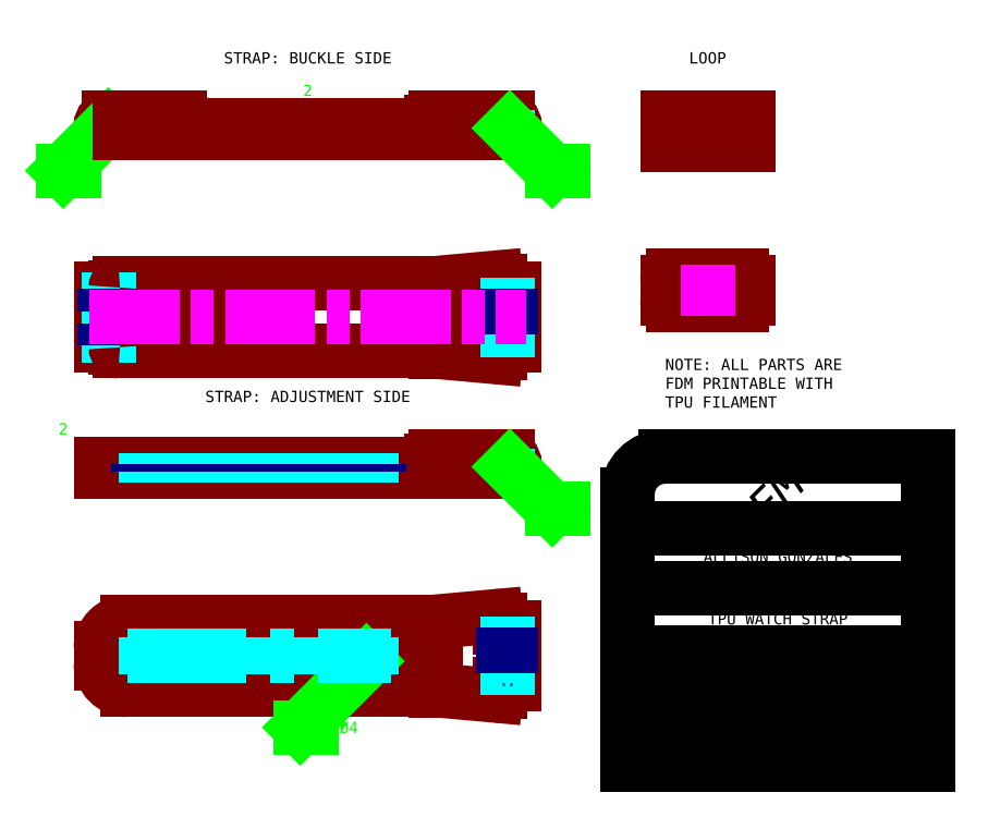
<metadata>
{"format":"dxf","ext":"dxf","renderer":"ezdxf+matplotlib","layout":"modelspace","background":"white","min_lineweight":24,"dpi":150}
</metadata>
<code>
0
SECTION
2
ENTITIES
0
ARC
8
visible
10
7
20
9
30
0
40
7
50
180
51
270
0
ARC
8
visible
10
7
20
13
30
0
40
7
50
90
51
180
0
LINE
8
visible
10
0
20
13
30
0
11
0
21
9
31
0
0
LINE
8
visible
10
0
20
108.5
30
0
11
0
21
102.5
31
0
0
LINE
8
visible
10
0
20
99.5
30
0
11
0
21
93.5
31
0
0
LINE
8
visible
10
7
20
20
30
0
11
88
21
20
31
0
0
LINE
8
visible
10
5
20
110
30
0
11
88
21
110
31
0
0
LINE
8
visible
10
7
20
2
30
0
11
88
21
2
31
0
0
LINE
8
visible
10
5
20
92
30
0
11
88
21
92
31
0
0
LINE
8
visible
10
88
20
20
30
0
11
88
21
2
31
0
0
LINE
8
visible
10
88
20
110
30
0
11
88
21
92
31
0
0
CIRCLE
8
visible
10
12
20
11
30
0
40
2
0
CIRCLE
8
visible
10
24
20
11
30
0
40
2
0
CIRCLE
8
visible
10
36
20
11
30
0
40
2
0
CIRCLE
8
visible
10
48
20
11
30
0
40
2
0
CIRCLE
8
visible
10
60
20
11
30
0
40
2
0
CIRCLE
8
visible
10
72
20
11
30
0
40
2
0
LINE
8
visible
10
88
20
20
30
0
11
104.9
21
21.54
31
0
0
LINE
8
visible
10
88
20
110
30
0
11
104.9
21
111.5
31
0
0
LINE
8
visible
10
110
20
18.5
30
0
11
110
21
3.5
31
0
0
LINE
8
visible
10
110
20
108.5
30
0
11
110
21
93.5
31
0
0
LINE
8
visible
10
104.9
20
0.4628
30
0
11
88
21
2
31
0
0
LINE
8
visible
10
104.9
20
90.46
30
0
11
88
21
92
31
0
0
LINE
8
visible
10
81
20
20
30
0
11
81
21
2
31
0
0
LINE
8
visible
10
81
20
110
30
0
11
81
21
92
31
0
0
LINE
8
visible
10
89
20
20.09
30
0
11
89
21
1.909
31
0
0
LINE
8
visible
10
89
20
110.1
30
0
11
89
21
91.91
31
0
0
LINE
8
visible
10
106
20
18.5
30
0
11
110
21
18.5
31
0
0
LINE
8
visible
10
106
20
108.5
30
0
11
110
21
108.5
31
0
0
LINE
8
visible
10
106
20
20.54
30
0
11
106
21
18.5
31
0
0
LINE
8
visible
10
106
20
110.5
30
0
11
106
21
108.5
31
0
0
LINE
8
visible
10
110
20
3.5
30
0
11
106
21
3.5
31
0
0
LINE
8
visible
10
110
20
93.5
30
0
11
106
21
93.5
31
0
0
LINE
8
visible
10
106
20
3.5
30
0
11
106
21
1.459
31
0
0
LINE
8
visible
10
106
20
93.5
30
0
11
106
21
91.46
31
0
0
ARC
8
visible
10
105
20
20.54
30
0
40
1
50
0
51
95.19
0
ARC
8
visible
10
105
20
110.5
30
0
40
1
50
0
51
95.19
0
ARC
8
visible
10
105
20
1.459
30
0
40
1
50
264.8
51
0
0
ARC
8
visible
10
105
20
91.46
30
0
40
1
50
264.8
51
0
0
LEADER
8
dimensions
3
QCADDimStyle
76
     3
10
70.59
20
9.586
30
0
10
53
20
-8
30
0
10
56
20
-8
30
0
0
TEXT
8
dimensions
10
56
20
-9.5
30
0
40
3
1
 6X%%c4
7
QCADDimTextStyle
11
56
21
-8
31
0
73
     2
0
LINE
8
center
10
7
20
11
30
0
11
77
21
11
31
0
0
LINE
8
center
10
12
20
16
30
0
11
12
21
6
31
0
0
LINE
8
center
10
24
20
16
30
0
11
24
21
6
31
0
0
LINE
8
center
10
36
20
16
30
0
11
36
21
6
31
0
0
LINE
8
center
10
48
20
16
30
0
11
48
21
6
31
0
0
LINE
8
center
10
60
20
16
30
0
11
60
21
6
31
0
0
LINE
8
center
10
72
20
16
30
0
11
72
21
6
31
0
0
DIMENSION
8
dimensions
280
     0
10
0
20
38
30
0
11
44
21
38
31
0
70
    32
71
     5
42
-1
73
     0
74
     0
75
     0
3
QCADDimStyle
13
0
23
13.75
33
0
14
88
24
20
34
0
0
DIMENSION
8
dimensions
280
     0
10
7
20
9
30
0
11
-8.526
21
-0.1924
31
0
70
    36
1
R<>
71
     5
42
-1
73
     0
74
     0
75
     0
3
QCADDimStyle
15
2.05
25
4.05
35
0
40
0
0
DIMENSION
8
dimensions
280
     0
10
0
20
32
30
0
11
6
21
32
31
0
70
    32
71
     5
42
-1
73
     0
74
     0
75
     0
3
QCADDimStyle
13
0
23
13.75
33
0
14
12
24
16
34
0
0
DIMENSION
8
dimensions
280
     0
10
24
20
32
30
0
11
18
21
32
31
0
70
    32
71
     5
42
-1
73
     0
74
     0
75
     0
3
QCADDimStyle
13
24
23
16
33
0
14
12
24
16
34
0
0
DIMENSION
8
dimensions
280
     0
10
24
20
32
30
0
11
30
21
32
31
0
70
    32
71
     5
42
-1
73
     0
74
     0
75
     0
3
QCADDimStyle
13
24
23
16
33
0
14
36
24
16
34
0
0
DIMENSION
8
dimensions
280
     0
10
48
20
32
30
0
11
42
21
32
31
0
70
    32
71
     5
42
-1
73
     0
74
     0
75
     0
3
QCADDimStyle
13
48
23
16
33
0
14
36
24
16
34
0
0
DIMENSION
8
dimensions
280
     0
10
48
20
32
30
0
11
54
21
32
31
0
70
    32
71
     5
42
-1
73
     0
74
     0
75
     0
3
QCADDimStyle
13
48
23
16
33
0
14
60
24
16
34
0
0
DIMENSION
8
dimensions
280
     0
10
72
20
32
30
0
11
66
21
32
31
0
70
    32
71
     5
42
-1
73
     0
74
     0
75
     0
3
QCADDimStyle
13
72
23
16
33
0
14
60
24
16
34
0
0
DIMENSION
8
dimensions
280
     0
10
106
20
32
30
0
11
108
21
32
31
0
70
    32
71
     5
42
-1
73
     0
74
     0
75
     0
3
QCADDimStyle
13
106
23
20.54
33
0
14
110
24
18
34
0
0
DIMENSION
8
dimensions
280
     0
10
106
20
122
30
0
11
108
21
122
31
0
70
    32
71
     5
42
-1
73
     0
74
     0
75
     0
3
QCADDimStyle
13
106
23
110.5
33
0
14
110
24
108
34
0
0
DIMENSION
8
dimensions
280
     0
10
120
20
18.5
30
0
11
120
21
11
31
0
70
    32
71
     5
42
-1
73
     0
74
     0
75
     0
3
QCADDimStyle
13
110
23
18.5
33
0
14
110
24
3.5
34
0
50
90
0
DIMENSION
8
dimensions
280
     0
10
120
20
108.5
30
0
11
120
21
101
31
0
70
    32
71
     5
42
-1
73
     0
74
     0
75
     0
3
QCADDimStyle
13
110
23
108.5
33
0
14
110
24
93.5
34
0
50
90
0
DIMENSION
8
dimensions
280
     0
10
105
20
1.459
30
0
11
115.8
21
-3.71
31
0
70
    36
1
R<>
71
     5
42
-1
73
     0
74
     0
75
     0
3
QCADDimStyle
15
105.7
25
0.7202
35
0
40
0
0
DIMENSION
8
dimensions
280
     0
10
105
20
91.46
30
0
11
115.8
21
86.29
31
0
70
    36
1
R<>
71
     5
42
-1
73
     0
74
     0
75
     0
3
QCADDimStyle
15
105.7
25
90.72
35
0
40
0
0
DIMENSION
8
dimensions
280
     0
10
88
20
38
30
0
11
99
21
38
31
0
70
    32
71
     5
42
-1
73
     0
74
     0
75
     0
3
QCADDimStyle
13
88
23
20
33
0
14
110
24
18
34
0
0
DIMENSION
8
dimensions
280
     0
10
88
20
128
30
0
11
99
21
128
31
0
70
    32
71
     5
42
-1
73
     0
74
     0
75
     0
3
QCADDimStyle
13
88
23
110
33
0
14
110
24
108
34
0
0
LINE
8
center
10
108
20
21.5
30
0
11
108
21
0.5
31
0
0
LINE
8
center
10
108
20
111.5
30
0
11
108
21
90.5
31
0
0
LINE
8
hidden
10
107
20
18.5
30
0
11
107
21
3.5
31
0
0
LINE
8
hidden
10
107
20
108.5
30
0
11
107
21
93.5
31
0
0
LINE
8
hidden
10
109
20
18.5
30
0
11
109
21
3.5
31
0
0
LINE
8
hidden
10
109
20
108.5
30
0
11
109
21
93.5
31
0
0
LINE
8
visible
10
0
20
62
30
0
11
0
21
60
31
0
0
LINE
8
visible
10
0
20
60
30
0
11
108
21
60
31
0
0
LINE
8
visible
10
2
20
150
30
0
11
108
21
150
31
0
0
LINE
8
visible
10
0
20
62
30
0
11
81
21
62
31
0
0
LINE
8
visible
10
29
20
152
30
0
11
81
21
152
31
0
0
LINE
8
visible
10
88
20
63
30
0
11
88
21
60
31
0
0
LINE
8
visible
10
88
20
153
30
0
11
88
21
150
31
0
0
LINE
8
visible
10
81
20
62
30
0
11
88
21
63
31
0
0
LINE
8
visible
10
81
20
152
30
0
11
88
21
153
31
0
0
LINE
8
visible
10
7
20
60
30
0
11
7
21
62
31
0
0
LINE
8
center
10
12
20
65
30
0
11
12
21
57
31
0
0
LINE
8
center
10
24
20
65
30
0
11
24
21
57
31
0
0
LINE
8
center
10
36
20
65
30
0
11
36
21
57
31
0
0
LINE
8
center
10
48
20
65
30
0
11
48
21
57
31
0
0
LINE
8
center
10
60
20
65
30
0
11
60
21
57
31
0
0
LINE
8
center
10
72
20
65
30
0
11
72
21
57
31
0
0
LINE
8
hidden
10
10
20
62
30
0
11
10
21
60
31
0
0
LINE
8
hidden
10
14
20
62
30
0
11
14
21
60
31
0
0
LINE
8
hidden
10
22
20
62
30
0
11
22
21
60
31
0
0
LINE
8
hidden
10
26
20
62
30
0
11
26
21
60
31
0
0
LINE
8
hidden
10
34
20
62
30
0
11
34
21
60
31
0
0
LINE
8
hidden
10
38
20
62
30
0
11
38
21
60
31
0
0
LINE
8
hidden
10
46
20
62
30
0
11
46
21
60
31
0
0
LINE
8
hidden
10
50
20
62
30
0
11
50
21
60
31
0
0
LINE
8
hidden
10
58
20
62
30
0
11
58
21
60
31
0
0
LINE
8
hidden
10
62
20
62
30
0
11
62
21
60
31
0
0
LINE
8
hidden
10
70
20
62
30
0
11
70
21
60
31
0
0
LINE
8
hidden
10
74
20
62
30
0
11
74
21
60
31
0
0
LINE
8
visible
10
89
20
64
30
0
11
108
21
64
31
0
0
LINE
8
visible
10
89
20
154
30
0
11
108
21
154
31
0
0
ARC
8
visible
10
89
20
63
30
0
40
1
50
90
51
180
0
ARC
8
visible
10
89
20
153
30
0
40
1
50
90
51
180
0
ARC
8
visible
10
108
20
62
30
0
40
2
50
0
51
90
0
ARC
8
visible
10
108
20
152
30
0
40
2
50
0
51
90
0
ARC
8
visible
10
108
20
62
30
0
40
2
50
270
51
0
0
ARC
8
visible
10
108
20
152
30
0
40
2
50
270
51
0
0
CIRCLE
8
visible
10
108
20
62
30
0
40
1
0
CIRCLE
8
visible
10
108
20
152
30
0
40
1
0
LINE
8
center
10
108
20
66
30
0
11
108
21
58
31
0
0
LINE
8
center
10
108
20
156
30
0
11
108
21
148
31
0
0
LINE
8
center
10
2
20
156
30
0
11
2
21
148
31
0
0
LINE
8
center
10
104
20
62
30
0
11
112
21
62
31
0
0
LINE
8
center
10
104
20
152
30
0
11
112
21
152
31
0
0
LINE
8
center
10
-2
20
152
30
0
11
6
21
152
31
0
0
LINE
8
visible
10
106
20
60
30
0
11
106
21
64
31
0
0
LINE
8
visible
10
106
20
150
30
0
11
106
21
154
31
0
0
LINE
8
visible
10
105
20
60
30
0
11
105
21
64
31
0
0
LINE
8
visible
10
105
20
150
30
0
11
105
21
154
31
0
0
DIMENSION
8
dimensions
280
     0
10
0
20
50
30
0
11
55
21
50
31
0
70
    32
71
     5
42
-1
73
     0
74
     0
75
     0
3
QCADDimStyle
13
0
23
60
33
0
14
110
24
62
34
0
0
DIMENSION
8
dimensions
280
     0
10
0
20
140
30
0
11
55
21
140
31
0
70
    32
71
     5
42
-1
73
     0
74
     0
75
     0
3
QCADDimStyle
13
0
23
150
33
0
14
110
24
152
34
0
0
DIMENSION
8
dimensions
280
     0
10
81
20
-8
30
0
11
84.5
21
-8
31
0
70
    32
71
     5
42
-1
73
     0
74
     0
75
     0
3
QCADDimStyle
13
81
23
2
33
0
14
88
24
2
34
0
0
DIMENSION
8
dimensions
280
     0
10
81
20
128
30
0
11
84.5
21
128
31
0
70
    32
71
     5
42
-1
73
     0
74
     0
75
     0
3
QCADDimStyle
13
81
23
110
33
0
14
88
24
110
34
0
0
DIMENSION
8
dimensions
280
     0
10
126
20
64
30
0
11
126
21
62
31
0
70
    32
71
     5
42
-1
73
     0
74
     0
75
     0
3
QCADDimStyle
13
108
23
64
33
0
14
108
24
60
34
0
50
90
0
DIMENSION
8
dimensions
280
     0
10
126
20
154
30
0
11
126
21
152
31
0
70
    32
71
     5
42
-1
73
     0
74
     0
75
     0
3
QCADDimStyle
13
108
23
154
33
0
14
108
24
150
34
0
50
90
0
DIMENSION
8
dimensions
280
     0
10
108
20
62
30
0
11
120
21
67.66
31
0
70
    36
1
R<>
71
     5
42
-1
73
     0
74
     0
75
     0
3
QCADDimStyle
15
109.4
25
63.41
35
0
40
0
0
DIMENSION
8
dimensions
280
     0
10
108
20
152
30
0
11
120
21
157.7
31
0
70
    36
1
R<>
71
     5
42
-1
73
     0
74
     0
75
     0
3
QCADDimStyle
15
109.4
25
153.4
35
0
40
0
0
LEADER
8
dimensions
3
QCADDimStyle
76
     3
10
108.7
20
61.29
30
0
10
120
20
50
30
0
10
123
20
50
30
0
0
LEADER
8
dimensions
3
QCADDimStyle
76
     3
10
108.7
20
151.3
30
0
10
120
20
140
30
0
10
123
20
140
30
0
0
TEXT
8
dimensions
10
123
20
48.5
30
0
40
3
1
 %%c2
7
QCADDimTextStyle
11
123
21
50
31
0
73
     2
0
TEXT
8
dimensions
10
123
20
138.5
30
0
40
3
1
 %%c2
7
QCADDimTextStyle
11
123
21
140
31
0
73
     2
0
DIMENSION
8
dimensions
280
     0
10
89
20
63
30
0
11
78.01
21
67.95
31
0
70
    36
1
R<>
71
     5
42
-1
73
     0
74
     0
75
     0
3
QCADDimStyle
15
88.29
25
63.71
35
0
40
0
0
DIMENSION
8
dimensions
280
     0
10
89
20
153
30
0
11
78.01
21
157.9
31
0
70
    36
1
R<>
71
     5
42
-1
73
     0
74
     0
75
     0
3
QCADDimStyle
15
88.29
25
153.7
35
0
40
0
0
DIMENSION
8
dimensions
280
     0
10
-10
20
60
30
0
11
-10
21
61
31
0
70
    32
1
.
71
     5
42
-1
73
     0
74
     0
75
     0
3
QCADDimStyle
13
4.3e-15
23
60
33
0
14
4.4e-15
24
62
34
0
50
90
0
DIMENSION
8
dimensions
280
     0
10
120
20
21.54
30
0
11
120
21
20.02
31
0
70
    32
71
     5
42
-1
73
     0
74
     0
75
     0
3
QCADDimStyle
13
104.9
23
21.54
33
0
14
110
24
18.5
34
0
50
90
0
DIMENSION
8
dimensions
280
     0
10
120
20
111.5
30
0
11
120
21
110
31
0
70
    32
71
     5
42
-1
73
     0
74
     0
75
     0
3
QCADDimStyle
13
104.9
23
111.5
33
0
14
110
24
108.5
34
0
50
90
0
DIMENSION
8
dimensions
280
     0
10
120
20
3.5
30
0
11
120
21
1.981
31
0
70
    32
71
     5
42
-1
73
     0
74
     0
75
     0
3
QCADDimStyle
13
110
23
3.5
33
0
14
104.9
24
0.4628
34
0
50
90
0
DIMENSION
8
dimensions
280
     0
10
120
20
93.5
30
0
11
120
21
91.98
31
0
70
    32
71
     5
42
-1
73
     0
74
     0
75
     0
3
QCADDimStyle
13
110
23
93.5
33
0
14
104.9
24
90.46
34
0
50
90
0
DIMENSION
8
dimensions
280
     0
10
129
20
21.54
30
0
11
129
21
11
31
0
70
    32
1
(<>)
71
     5
42
-1
73
     0
74
     0
75
     0
3
QCADDimStyle
13
104.9
23
21.54
33
0
14
104.9
24
0.4628
34
0
50
90
0
DIMENSION
8
dimensions
280
     0
10
129
20
111.5
30
0
11
129
21
101
31
0
70
    32
1
(<>)
71
     5
42
-1
73
     0
74
     0
75
     0
3
QCADDimStyle
13
104.9
23
111.5
33
0
14
104.9
24
90.46
34
0
50
90
0
LINE
8
visible
10
0
20
108.5
30
0
11
4
21
108.5
31
0
0
LINE
8
visible
10
4
20
108.5
30
0
11
4
21
109
31
0
0
LINE
8
visible
10
0
20
93.5
30
0
11
4
21
93.5
31
0
0
LINE
8
visible
10
4
20
93.5
30
0
11
4
21
93
31
0
0
LINE
8
visible
10
0
20
102.5
30
0
11
4
21
102.5
31
0
0
LINE
8
visible
10
4
20
102.5
30
0
11
4
21
99.5
31
0
0
LINE
8
visible
10
4
20
99.5
30
0
11
0
21
99.5
31
0
0
LINE
8
center
10
2
20
113
30
0
11
2
21
89
31
0
0
LINE
8
hidden
10
1
20
108.5
30
0
11
1
21
102.5
31
0
0
LINE
8
hidden
10
1
20
99.5
30
0
11
1
21
93.5
31
0
0
LINE
8
hidden
10
3
20
108.5
30
0
11
3
21
102.5
31
0
0
LINE
8
hidden
10
3
20
99.5
30
0
11
3
21
93.5
31
0
0
ARC
8
visible
10
5
20
109
30
0
40
1
50
90
51
180
0
ARC
8
visible
10
5
20
93
30
0
40
1
50
180
51
270
0
LINE
8
visible
10
22
20
110
30
0
11
22
21
92
31
0
0
LINE
8
visible
10
21
20
110
30
0
11
21
21
92
31
0
0
LINE
8
visible
10
29
20
110
30
0
11
29
21
92
31
0
0
DIMENSION
8
dimensions
280
     0
10
22
20
128
30
0
11
25.5
21
128
31
0
70
    32
71
     5
42
-1
73
     0
74
     0
75
     0
3
QCADDimStyle
13
22
23
110
33
0
14
29
24
110
34
0
0
DIMENSION
8
dimensions
280
     0
10
22
20
128
30
0
11
11
21
128
31
0
70
    32
71
     5
42
-1
73
     0
74
     0
75
     0
3
QCADDimStyle
13
22
23
110
33
0
14
0
24
108.5
34
0
0
DIMENSION
8
dimensions
280
     0
10
0
20
122
30
0
11
2
21
122
31
0
70
    32
71
     5
42
-1
73
     0
74
     0
75
     0
3
QCADDimStyle
13
0
23
108.5
33
0
14
4
24
109
34
0
0
DIMENSION
8
dimensions
280
     0
10
-22
20
110
30
0
11
-22
21
101
31
0
70
    32
71
     5
42
-1
73
     0
74
     0
75
     0
3
QCADDimStyle
13
5
23
110
33
0
14
5
24
92
34
0
50
90
0
DIMENSION
8
dimensions
280
     0
10
-10
20
99.5
30
0
11
-10
21
101
31
0
70
    32
71
     5
42
-1
73
     0
74
     0
75
     0
3
QCADDimStyle
13
0
23
99.5
33
0
14
0
24
102.5
34
0
50
90
0
DIMENSION
8
dimensions
280
     0
10
5
20
93
30
0
11
-5.994
21
88.05
31
0
70
    36
1
R<>
71
     5
42
-1
73
     0
74
     0
75
     0
3
QCADDimStyle
15
4.293
25
92.29
35
0
40
0
0
LINE
8
visible
10
2
20
154
30
0
11
21
21
154
31
0
0
ARC
8
visible
10
21
20
153
30
0
40
1
50
0
51
90
0
LINE
8
visible
10
29
20
152
30
0
11
22
21
153
31
0
0
LINE
8
visible
10
4
20
154
30
0
11
4
21
150
31
0
0
ARC
8
visible
10
2
20
152
30
0
40
2
50
90
51
270
0
CIRCLE
8
visible
10
2
20
152
30
0
40
1
0
DIMENSION
8
dimensions
280
     0
10
2
20
152
30
0
11
-9.975
21
157.7
31
0
70
    36
1
R<>
71
     5
42
-1
73
     0
74
     0
75
     0
3
QCADDimStyle
15
0.5858
25
153.4
35
0
40
0
0
LEADER
8
dimensions
3
QCADDimStyle
76
     3
10
2
20
152
30
0
10
-10
20
140
30
0
10
-7
20
140
30
0
0
TEXT
8
dimensions
10
-7
20
138.5
30
0
40
3
1
 %%c2
7
QCADDimTextStyle
11
-7
21
140
31
0
73
     2
0
LINE
8
visible
10
5
20
154
30
0
11
5
21
150
31
0
0
DIMENSION
8
dimensions
280
     0
10
21
20
153
30
0
11
31.99
21
157.9
31
0
70
    36
1
R<>
71
     5
42
-1
73
     0
74
     0
75
     0
3
QCADDimStyle
15
21.71
25
153.7
35
0
40
0
0
DIMENSION
8
dimensions
280
     0
10
-16
20
154
30
0
11
-16
21
152
31
0
70
    32
71
     5
42
-1
73
     0
74
     0
75
     0
3
QCADDimStyle
13
2
23
154
33
0
14
2
24
150
34
0
50
90
0
LINE
8
visible
10
152.1
20
104.4
30
0
11
170.5
21
104.4
31
0
0
LINE
8
visible
10
172
20
105.9
30
0
11
172
21
110.5
31
0
0
LINE
8
visible
10
170.5
20
112
30
0
11
152.1
21
112
31
0
0
LINE
8
visible
10
150.6
20
110.5
30
0
11
150.6
21
105.9
31
0
0
ARC
8
visible
10
152.1
20
110.5
30
0
40
1.5
50
90
51
180
0
ARC
8
visible
10
170.5
20
110.5
30
0
40
1.5
50
0
51
90
0
ARC
8
visible
10
170.5
20
105.9
30
0
40
1.5
50
270
51
0
0
ARC
8
visible
10
152.1
20
105.9
30
0
40
1.5
50
180
51
270
0
LINE
8
visible
10
152.1
20
105.9
30
0
11
170.5
21
105.9
31
0
0
LINE
8
visible
10
170.5
20
105.9
30
0
11
170.5
21
110.5
31
0
0
LINE
8
visible
10
170.5
20
110.5
30
0
11
152.1
21
110.5
31
0
0
LINE
8
visible
10
152.1
20
110.5
30
0
11
152.1
21
105.9
31
0
0
DIMENSION
8
dimensions
280
     0
10
152.1
20
105.9
30
0
11
141
21
100.6
31
0
70
   164
71
     5
42
-1
73
     0
74
     0
75
     0
3
QCADDimStyle
15
151
25
104.8
35
0
40
0
0
DIMENSION
8
dimensions
280
     0
10
150.6
20
128
30
0
11
161.3
21
128
31
0
70
   160
71
     5
42
-1
73
     0
74
     0
75
     0
3
QCADDimStyle
13
150.6
23
110.5
33
0
14
172
24
110.5
34
0
0
DIMENSION
8
dimensions
280
     0
10
194
20
112
30
0
11
194
21
108.2
31
0
70
   160
71
     5
42
-1
73
     0
74
     0
75
     0
3
QCADDimStyle
13
170.5
23
112
33
0
14
170.5
24
104.4
34
0
50
90
0
DIMENSION
8
dimensions
280
     0
10
152.1
20
122
30
0
11
161.3
21
122
31
0
70
   160
71
     5
42
-1
73
     0
74
     0
75
     0
3
QCADDimStyle
13
152.1
23
110.5
33
0
14
170.5
24
110.5
34
0
0
DIMENSION
8
dimensions
280
     0
10
182
20
105.9
30
0
11
182
21
108.2
31
0
70
   160
71
     5
42
-1
73
     0
74
     0
75
     0
3
QCADDimStyle
13
170.5
23
105.9
33
0
14
170.5
24
110.5
34
0
50
90
0
LINE
8
symmetry
10
161.3
20
115
30
0
11
161.3
21
101.4
31
0
0
LINE
8
visible
10
150.6
20
154
30
0
11
172
21
154
31
0
0
LINE
8
visible
10
172
20
154
30
0
11
172
21
147
31
0
0
LINE
8
visible
10
172
20
147
30
0
11
150.6
21
147
31
0
0
LINE
8
visible
10
150.6
20
147
30
0
11
150.6
21
154
31
0
0
LINE
8
visible
10
152.1
20
147
30
0
11
152.1
21
154
31
0
0
LINE
8
visible
10
170.5
20
154
30
0
11
170.5
21
147
31
0
0
DIMENSION
8
dimensions
280
     0
10
182
20
147
30
0
11
182
21
150.5
31
0
70
    32
71
     5
42
-1
73
     0
74
     0
75
     0
3
QCADDimStyle
13
172
23
147
33
0
14
172
24
154
34
0
50
90
0
LINE
8
symmetry
10
-3
20
101
30
0
11
113
21
101
31
0
0
DIMENSION
8
dimensions
280
     0
10
-16
20
108.5
30
0
11
-16
21
101
31
0
70
    32
71
     5
42
-1
73
     0
74
     0
75
     0
3
QCADDimStyle
13
0
23
108.5
33
0
14
0
24
93.5
34
0
50
90
0
DIMENSION
8
dimensions
280
     0
10
55
20
151
30
0
11
55
21
151
31
0
70
    32
1
.
71
     5
42
-1
73
     0
74
     0
75
     0
3
QCADDimStyle
13
55
23
152
33
0
14
55
24
150
34
0
50
90
0
TEXT
8
dimensions
10
53.57
20
159.9
30
0
40
3
1
2
7
QCADDimTextStyle
72
     1
11
55
21
159
31
0
73
     1
0
TEXT
8
dimensions
10
-11.43
20
69.86
30
0
40
3
1
2
7
QCADDimTextStyle
72
     1
11
-10
21
69
31
0
73
     1
0
INSERT
8
0
2
title_block_80mm_x_80mm
10
130
20
-30
30
0
0
TEXT
8
0
10
30.86
20
168.5
30
0
40
3
1
STRAP: BUCKLE SIDE
7
QCADDimTextStyle
72
     1
11
55
21
170
31
0
73
     2
0
TEXT
8
0
10
25.64
20
78.5
30
0
40
3
1
STRAP: ADJUSTMENT SIDE
7
QCADDimTextStyle
72
     1
11
55
21
80
31
0
73
     2
0
TEXT
8
0
10
155.4
20
168.5
30
0
40
3
1
LOOP
7
QCADDimTextStyle
72
     1
11
161.3
21
170
31
0
73
     2
0
MTEXT
8
0
10
150
20
90
30
0
40
3
41
0
46
0
71
     1
72
     1
1
NOTE: ALL PARTS ARE\PFDM PRINTABLE WITH\PTPU FILAMENT
7
QCADDimTextStyle
73
     1
44
1
0
VIEWPORT
8
0
10
128.5
20
97.5
30
0
40
314.2
41
222.2
68
     1
69
     1
12
128.5
22
97.5
13
0
23
0
14
10
24
10
15
10
25
10
16
0
26
0
36
1
17
0
27
0
37
0
42
50
43
0
44
0
45
222.2
50
0
51
0
72
   100
90
   557152
1

281
     0
71
     1
74
     0
110
0
120
0
130
0
111
1
121
0
131
0
112
0
122
1
132
0
79
     0
146
0
170
     0
61
     5
348
BA6
292
     1
282
     1
141
0
142
0
63
   256
361
C56
0
ENDSEC
0
EOF

</code>
